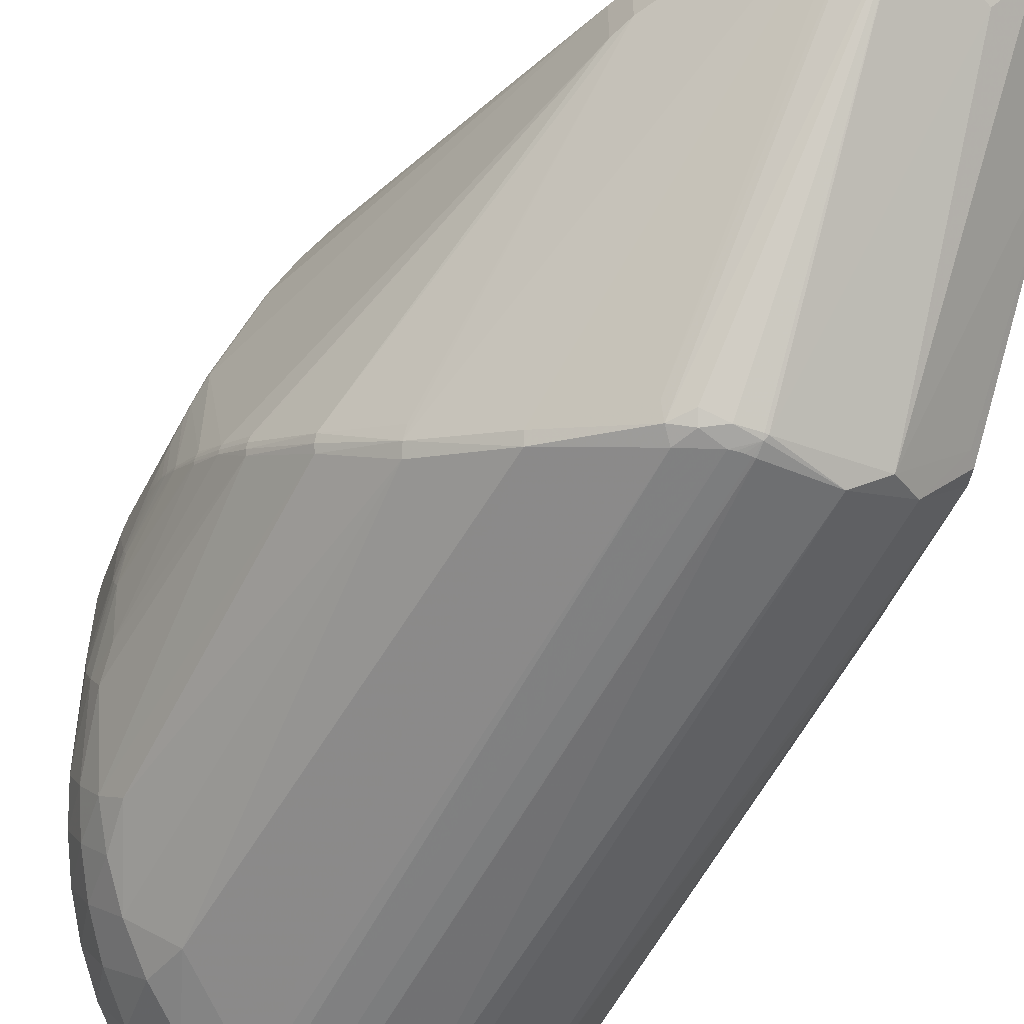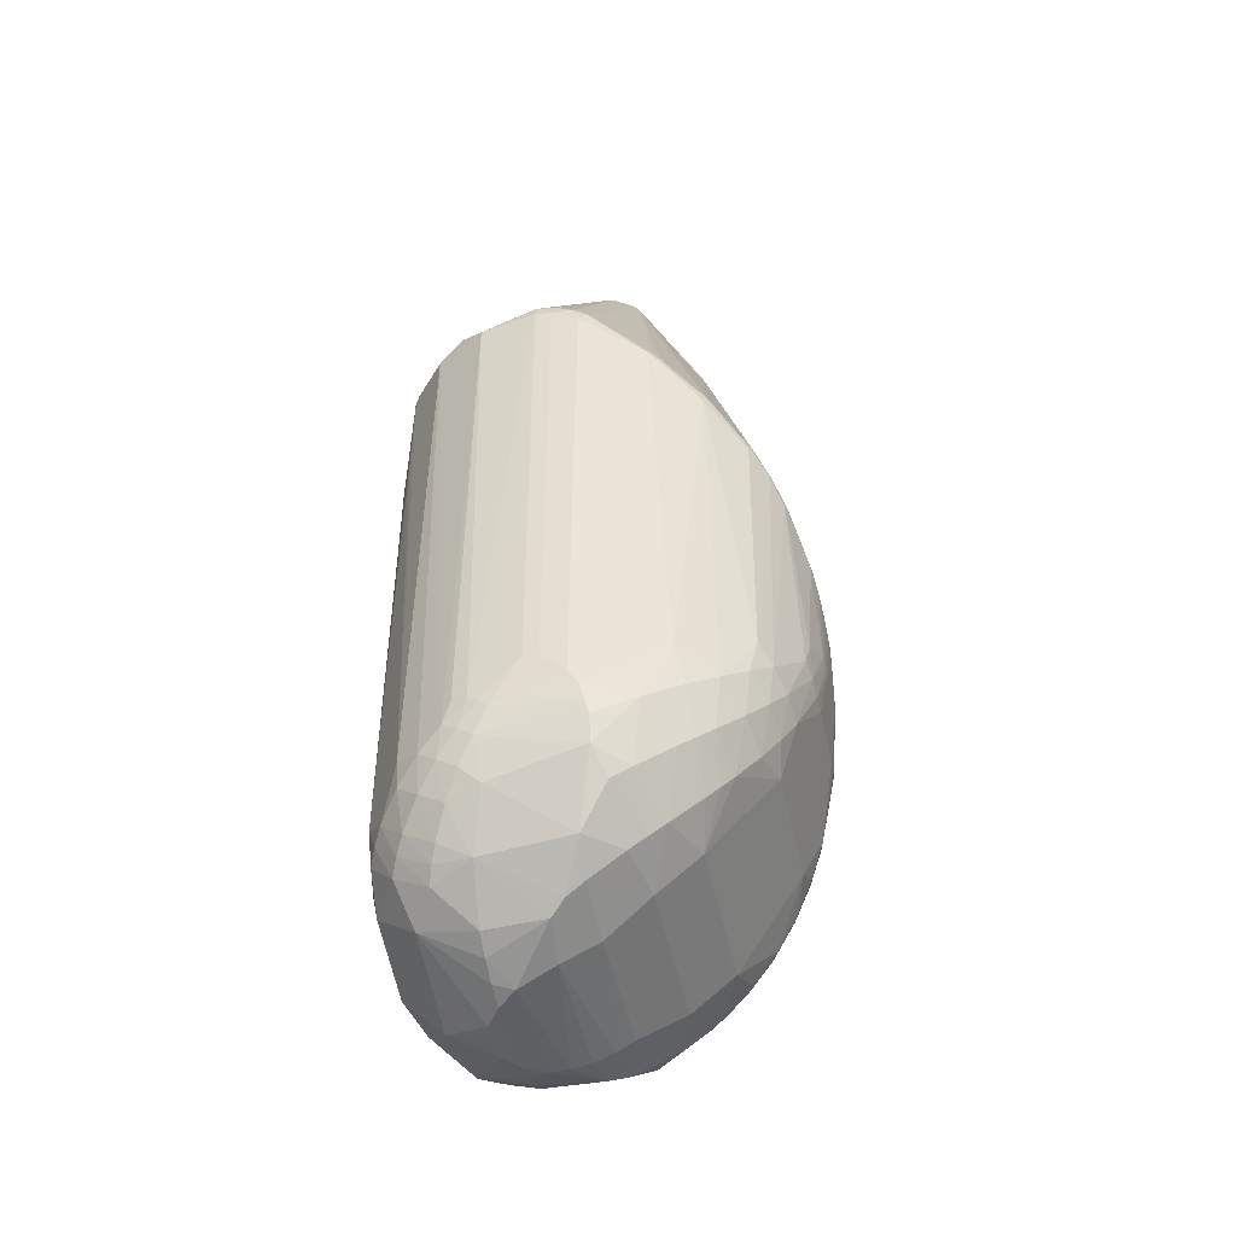
<metadata>
{"format":"obj","ext":"obj","renderer":"f3d","projection":"perspective","resolution":1024,"background":"white","views":[{"elev":-59.0,"azim":152.2,"up":"+Z"},{"elev":-46.3,"azim":11.6,"up":"+Y"}]}
</metadata>
<code>
v -0.0006174 0.005968 -0.00175
v -0.003195 0.005078 -0.00175
v -0.0007202 0.006963 -0.00075
v -0.003908 0.005808 -0.00075
v -0.006179 0.00329 -0.00075
v -0.007 -0 -0.00075
v -0.007 -0 0.00075
v 0.002927 0.000659 -0.0008233
v 0.002927 0.000659 0.0008233
v 0.002711 0.001286 -0.00075
v 0.002711 0.001286 0.00075
v 0.0002862 0.006397 -0.00075
v 0.0002862 0.006397 0.00075
v -0.006179 0.00329 0.00075
v -0.003908 0.005808 0.00075
v -0.0007202 0.006963 0.00075
v -0.0006174 0.005968 0.00175
v -0.003195 0.005078 0.00175
v -0.0003149 0.006921 -0.00075
v -0.0003149 0.006921 0.00075
v 4.02e-05 0.006722 -0.00075
v 4.02e-05 0.006722 0.00075
v -0.008 -0.02346 0.002
v -0.008 -0.02394 0.0006946
v -0.007464 -0.0252 0.003
v -0.007464 -0.026 -1e-07
v -0.006 -0.02646 0.003732
v -0.006 -0.02746 -2.5e-07
v -0.004486 -0.02793 0.0008264
v -0.004653 -0.02795 -3.6e-07
v -0.004486 -0.02793 -0.0008272
v -0.004 -0.02764 -0.002372
v -0.004 -0.02786 -0.001509
v -0.008 -0.02394 -0.0006946
v -0.007464 -0.0252 -0.003
v -0.006 -0.02646 -0.003732
v -0.004 -0.02733 -0.003206
v -0.004 -0.02693 -0.004
v -0.008 -0.02346 -0.002
v -0.004 -0.02786 0.001509
v -0.004 -0.02764 0.002372
v -0.004 -0.02733 0.003206
v -0.004 -0.02693 0.004
v -0.001492 -0.02 0.008
v -0.002 -0.02 0.008
v -0.0006384 -0.02085 0.007954
v -0.003343 -0.02394 0.006964
v -0.0002935 -0.02142 0.007874
v -0.0001259 -0.02204 0.007735
v -7.41e-05 -0.02329 0.007293
v -0.0006592 -0.02541 0.00589
v -0.003811 -0.02562 0.005698
v -0.001872 -0.02688 0.004086
v -0.003341 -0.02772 0.002096
v -0.0006901 -0.02666 -0.002474
v 0.0009337 -0.0256 -0.002948
v -0.0006901 -0.02666 0.002474
v 0.0009365 -0.0256 0.002949
v 0.00246 -0.0243 0.002966
v 0.002456 -0.0243 -0.002966
v 0.004817 -0.02117 -0.00232
v 0.006125 -0.01756 -0.001243
v 0.006124 -0.01757 0.001245
v 0.004814 -0.02117 0.002321
v 0.006508 -0.01378 -0
v -0.003341 -0.02772 -0.002096
v -0.002678 -0.02754 -0.002336
v -0.002005 -0.0273 0.002469
v -0.002005 -0.0273 -0.002469
v -0.001336 -0.027 -0.002511
v -0.008 -0.0071 -0.002
v -0.008 -0.0071 0.002
v -0.002 -0.003001 -0.008
v -0.002 -0.02 -0.008
v -0.002085 -0.003 -0.007999
v -0.004105 -0.003 -0.007618
v -0.004237 -0.02106 -0.007568
v -0.005878 -0.003 -0.006578
v -0.006168 -0.02204 -0.006316
v -0.007196 -0.003 -0.005
v -0.007196 -0.00635 -0.005
v -0.00751 -0.02286 -0.004376
v -0.007231 -0.006648 -0.004938
v -0.007322 -0.00689 -0.004771
v -0.007441 -0.007046 -0.00453
v -0.007562 -0.0071 -0.00425
v -0.007804 -0.0071 -0.003521
v -0.007951 -0.0071 -0.002767
v 0.004787 -0.008497 -0.004957
v 0.004679 -0.01791 -0.005091
v 0.003491 -0.00711 -0.006259
v 0.002361 -0.01955 -0.007011
v -0.0005376 -0.003586 -0.007943
v -0.0006384 -0.02085 -0.007954
v -0.001492 -0.003086 -0.008
v -0.001492 -0.02 -0.008
v 0.005704 -0.009995 -0.003496
v 0.006064 -0.01596 -0.002629
v 0.006272 -0.01157 -0.001931
v 0.006507 -0.0136 -0.0001228
v 0.006504 -0.01342 -0.0002451
v 0.0065 -0.01324 -0.0003668
v -0.007951 -0.0071 0.002767
v -0.007804 -0.0071 0.003521
v -0.00751 -0.02286 0.004376
v -0.007562 -0.0071 0.00425
v -0.007441 -0.007046 0.00453
v -0.007322 -0.00689 0.004771
v -0.007231 -0.006648 0.004938
v -0.007196 -0.00635 0.005
v -0.006168 -0.02204 0.006316
v -0.007196 -0.003 0.005
v -0.005878 -0.003 0.006578
v -0.004236 -0.02106 0.007568
v -0.004105 -0.003 0.007618
v -0.002085 -0.003 0.007999
v -0.002 -0.003001 0.008
v 0.002372 -0.01955 0.007005
v -0.0005376 -0.003586 0.007943
v -0.001492 -0.003086 0.008
v 0.003491 -0.00711 0.006259
v 0.004684 -0.0179 0.005086
v 0.004782 -0.00849 0.004964
v 0.005704 -0.009996 0.003495
v 0.006066 -0.01596 0.002621
v 0.00627 -0.01157 0.001936
v 0.0065 -0.01324 0.0003668
v 0.006504 -0.01342 0.0002451
v 0.006507 -0.0136 0.0001228
v 0.0065 -0.01321 0.000321
v 0.006505 -0.0134 0.0002145
v 0.0065 -0.01321 -0.000321
v 0.006505 -0.0134 -0.0002145
v 0.006507 -0.01359 0.0001074
v 0.006507 -0.01359 -0.0001074
v 0.00628 -0.01137 0.001685
v 0.006281 -0.01138 -0.00168
v -0.001659 -0.003043 0.008
v -0.001828 -0.003015 0.008
v -0.001828 -0.003015 -0.008
v -0.001659 -0.003043 -0.008
v -0.007092 -0.002586 -0.005
v -0.006813 -0.00226 -0.005
v -0.007092 -0.002586 0.005
v -0.006813 -0.00226 0.005
v -0.00187 -0.02688 -0.004089
v -0.003811 -0.02562 -0.005698
v -0.0006568 -0.02541 -0.005895
v -0.003343 -0.02394 -0.006964
v -7.333e-05 -0.02328 -0.007298
v -0.0001264 -0.02204 -0.007736
v -0.0002946 -0.02141 -0.007874
v 0.001386 -0.02168 -0.007255
v 0.002593 -0.02091 -0.006705
v 0.003593 -0.02011 -0.006034
v 0.003316 -0.02184 -0.005612
v 0.004159 -0.02089 -0.005013
v 0.003663 -0.02257 -0.004224
v 0.004408 -0.02154 -0.003798
v 0.005011 -0.0205 -0.003329
v 0.005483 -0.01947 -0.002841
v 0.005356 -0.01901 -0.003713
v 0.006049 -0.01721 -0.002422
v 0.005918 -0.01692 -0.002962
v 0.006371 -0.01535 -0.00145
v 0.006448 -0.01483 -0.0009588
v 0.004405 -0.01931 -0.005291
v 0.004832 -0.01994 -0.00437
v 0.005049 -0.01851 -0.004515
v 0.006105 -0.01749 -0.001864
v 0.006417 -0.0156 -0.0009131
v 0.006403 -0.01548 -0.001183
v 0.006462 -0.01491 -0.0007815
v 0.002769 -0.02357 -0.004578
v 0.00228 -0.02277 -0.006126
v 0.001715 -0.02452 -0.004817
v 0.0005331 -0.02541 -0.004881
v -0.0007332 -0.02619 -0.004704
v -0.001376 -0.02655 -0.004505
v 0.001028 -0.02368 -0.006496
v -4.698e-05 -0.02242 -0.007615
v 0.006469 -0.01499 -0.0006037
v -0.001372 -0.02654 0.004507
v -0.0007249 -0.02619 0.004706
v 0.000544 -0.0254 0.004881
v 0.001155 -0.02496 0.004874
v 0.001734 -0.02451 0.004814
v 0.002785 -0.02355 0.004573
v 0.003257 -0.02305 0.004403
v 0.0023 -0.02275 0.006118
v 0.002849 -0.02228 0.00587
v 0.001408 -0.02166 0.007247
v 0.002046 -0.02128 0.006985
v 0.003687 -0.02254 0.004213
v 0.004424 -0.02151 0.003787
v 0.005019 -0.02048 0.003321
v 0.004178 -0.02087 0.004998
v 0.004842 -0.01993 0.00436
v 0.003615 -0.0201 0.006016
v 0.004417 -0.0193 0.005279
v 0.005058 -0.01849 0.004502
v 0.005924 -0.01691 0.002949
v 0.006054 -0.01719 0.002411
v 0.006404 -0.01547 0.001177
v 0.006417 -0.0156 0.000909
v 0.00549 -0.01945 0.002833
v 0.006109 -0.01747 0.001856
v 0.006372 -0.01535 0.001444
v -2.21e-05 -0.02241 0.007612
v 0.00105 -0.02367 0.006491
v 0.0003468 -0.02411 0.006597
v 0.005364 -0.01899 0.003702
v 0.003342 -0.02181 0.005596
v 0.002624 -0.02088 0.006687
v 0.0065 -0.01323 0.0003516
v 0.006506 -0.01348 0.0001888
v 0.0065 -0.01322 0.0003363
v 0.006491 -0.013 0.0005239
v 0.006476 -0.01278 0.0007084
v 0.006432 -0.01236 0.00109
v 0.006434 -0.01233 0.001055
v 0.006395 -0.01205 0.001304
v 0.006394 -0.01201 0.00126
v 0.006289 -0.01143 0.00174
v 0.005762 -0.009721 0.003154
v 0.00537 -0.008883 0.003842
v 0.003653 -0.006578 0.005793
v 0.006491 -0.01299 0.000507
v 0.006491 -0.01297 0.0004901
v 0.006477 -0.01275 0.0006627
v 0.006434 -0.0123 0.00102
v 0.006477 -0.01277 0.0006855
v 0.004899 -0.008203 0.004669
v 0.003623 -0.006824 0.006066
v 0.004866 -0.008353 0.004821
v 0.005352 -0.009123 0.004112
v 0.00575 -0.009916 0.003375
v 0.006286 -0.01153 0.00186
v 0.006392 -0.01208 0.001347
v 0.006291 -0.01148 0.001801
v 0.005766 -0.009817 0.003267
v 0.005377 -0.008999 0.003982
v 0.002045 -0.005476 0.007125
v 0.001768 -0.005223 0.007255
v -0.0002193 -0.003248 0.007784
v 0.001893 -0.005007 0.007037
v -6.31e-06 -0.002992 0.007424
v 0.002159 -0.005262 0.00691
v -0.000807 -0.002969 0.007905
v -0.0006504 -0.002682 0.00768
v -0.001347 -0.002607 0.007866
v -0.004969 -0.0025 0.007059
v -0.002083 -0.0025 0.007865
v -0.001982 -0.002502 0.007866
v -0.002036 -0.002632 0.00793
v -0.004969 -0.0025 -0.007059
v -0.002083 -0.0025 -0.007865
v -0.002036 -0.002632 -0.00793
v -0.001982 -0.002502 -0.007866
v -0.001347 -0.002607 -0.007866
v -0.0007971 -0.002975 -0.007904
v -0.0006395 -0.002688 -0.00768
v -6.31e-06 -0.002992 -0.007424
v -0.0002193 -0.003248 -0.007784
v 0.001768 -0.005223 -0.007255
v 0.001893 -0.005007 -0.007037
v 0.003653 -0.006578 -0.005793
v 0.003623 -0.006824 -0.006066
v 0.00487 -0.00836 -0.004815
v 0.004903 -0.00821 -0.004663
v 0.006067 -0.01057 -0.00245
v 0.005761 -0.00972 -0.003155
v 0.006434 -0.0123 -0.001018
v 0.00629 -0.01143 -0.001736
v 0.00607 -0.01065 -0.002537
v 0.005766 -0.009816 -0.003268
v 0.00575 -0.009916 -0.003376
v 0.0065 -0.01322 -0.0003363
v 0.006491 -0.01297 -0.0004904
v 0.006477 -0.01275 -0.0006625
v 0.006434 -0.01233 -0.001053
v 0.006292 -0.01149 -0.001796
v 0.006287 -0.01154 -0.001856
v 0.00606 -0.01072 -0.002621
v 0.006491 -0.01299 -0.0005073
v 0.0065 -0.01323 -0.0003516
v 0.006491 -0.013 -0.0005242
v 0.006476 -0.01278 -0.0007083
v 0.006433 -0.01236 -0.001088
v 0.006477 -0.01277 -0.0006854
v 0.006506 -0.01348 -0.0001888
v -0.005263 -0.02593 0.005024
v -0.005099 -0.02552 0.005511
v -0.004907 -0.0251 0.005943
v -0.006255 -0.02483 0.00531
v -0.005975 -0.02444 0.005792
v -0.007135 -0.02392 0.004805
v -0.006825 -0.02362 0.005354
v -0.006121 -0.02302 0.006247
v -0.005342 -0.02241 0.006922
v -0.004529 -0.02181 0.00741
v -0.004036 -0.02218 0.007524
v -0.003363 -0.02145 0.007793
v -0.003019 -0.02169 0.007801
v -0.004477 -0.02424 0.006642
v -0.004007 -0.02338 0.007166
v -0.003518 -0.02253 0.007544
v -0.004705 -0.02292 0.007123
v -0.003699 -0.02121 0.007742
v -0.007397 -0.0242 0.00419
v -0.0065 -0.0252 0.004758
v -0.005361 -0.02368 0.006559
v -0.007397 -0.0242 -0.00419
v -0.007135 -0.02392 -0.004805
v -0.006825 -0.02362 -0.005354
v -0.006255 -0.02483 -0.00531
v -0.005975 -0.02444 -0.005792
v -0.005099 -0.02552 -0.005511
v -0.004907 -0.0251 -0.005943
v -0.004477 -0.02424 -0.006642
v -0.004007 -0.02338 -0.007166
v -0.003518 -0.02253 -0.007544
v -0.004036 -0.02218 -0.007524
v -0.003363 -0.02145 -0.007793
v -0.003699 -0.02121 -0.007742
v -0.006121 -0.02302 -0.006247
v -0.005361 -0.02368 -0.006559
v -0.005342 -0.02241 -0.006922
v -0.004529 -0.02181 -0.00741
v -0.005263 -0.02593 -0.005024
v -0.0065 -0.0252 -0.004758
v -0.003019 -0.02169 -0.007801
v -0.004705 -0.02292 -0.007123
f 256 257 76
f 2 4 3
f 256 4 2
f 2 257 256
f 5 4 256
f 80 6 5
f 71 6 80
f 233 234 235
f 258 76 257
f 80 5 142
f 310 105 23
f 80 79 81
f 87 82 39
f 1 2 3
f 257 2 1
f 50 307 47
f 118 48 192
f 227 234 233
f 13 246 248
f 248 234 13
f 148 149 150
f 188 191 190
f 191 214 190
f 123 235 234
f 75 258 73
f 76 258 75
f 95 94 96
f 261 95 260
f 260 95 258
f 332 94 152
f 93 265 152
f 152 94 93
f 93 95 261
f 94 95 93
f 263 12 266
f 80 142 78
f 78 79 80
f 256 76 78
f 143 5 256
f 143 142 5
f 256 78 143
f 143 78 142
f 247 246 13
f 247 245 246
f 17 245 22
f 22 247 13
f 245 247 22
f 250 245 17
f 7 72 112
f 23 105 104
f 14 7 112
f 16 15 18
f 17 16 18
f 18 253 17
f 34 26 24
f 35 34 39
f 26 34 35
f 23 24 25
f 24 26 25
f 25 310 23
f 79 78 328
f 80 81 83
f 83 81 82
f 39 71 88
f 88 87 39
f 88 71 80
f 80 87 88
f 86 87 80
f 82 87 86
f 268 12 10
f 268 266 12
f 91 265 268
f 265 266 268
f 150 181 153
f 92 265 91
f 154 153 92
f 152 265 92
f 92 153 152
f 50 47 51
f 51 211 50
f 50 192 209
f 209 307 50
f 45 304 46
f 46 304 48
f 46 44 45
f 48 119 46
f 46 119 120
f 120 44 46
f 309 116 115
f 234 248 243
f 243 248 246
f 195 196 198
f 189 191 188
f 188 59 189
f 59 194 189
f 63 206 161
f 118 214 199
f 118 192 193
f 193 214 118
f 192 190 193
f 193 190 214
f 122 123 121
f 121 123 234
f 121 199 122
f 118 199 121
f 121 243 118
f 234 243 121
f 73 258 140
f 259 258 257
f 259 260 258
f 257 1 259
f 1 260 259
f 261 260 262
f 262 260 1
f 96 94 74
f 94 332 74
f 74 75 73
f 151 332 152
f 152 153 151
f 151 153 181
f 322 181 150
f 150 149 322
f 322 151 181
f 332 151 322
f 264 93 261
f 265 93 264
f 261 262 264
f 263 266 264
f 264 266 265
f 264 262 1
f 20 16 17
f 17 22 20
f 21 264 1
f 21 12 263
f 263 264 21
f 111 113 112
f 300 113 111
f 251 250 17
f 117 116 45
f 103 72 23
f 23 104 103
f 112 72 103
f 103 104 112
f 112 104 106
f 106 104 105
f 112 113 144
f 144 14 112
f 115 253 252
f 253 18 252
f 252 113 115
f 252 18 15
f 15 14 252
f 39 82 313
f 313 35 39
f 26 35 28
f 310 25 311
f 59 58 60
f 82 86 85
f 85 86 80
f 289 165 283
f 98 284 99
f 99 284 283
f 99 165 98
f 283 165 99
f 11 227 233
f 13 234 11
f 234 227 11
f 8 270 10
f 272 8 271
f 10 270 267
f 267 268 10
f 270 268 267
f 162 164 163
f 163 161 162
f 170 161 163
f 98 165 163
f 163 164 98
f 97 284 98
f 98 164 97
f 175 153 154
f 89 90 91
f 91 268 89
f 155 92 91
f 91 90 155
f 154 92 155
f 188 190 187
f 187 59 188
f 187 58 59
f 312 305 308
f 312 308 300
f 312 296 294
f 294 305 312
f 306 47 307
f 306 305 47
f 308 305 306
f 49 192 48
f 49 209 192
f 48 304 49
f 49 304 307
f 307 209 49
f 114 309 115
f 307 304 303
f 303 304 45
f 45 116 303
f 116 309 303
f 246 245 244
f 244 243 246
f 244 245 119
f 244 119 48
f 244 48 118
f 118 243 244
f 171 205 63
f 194 195 197
f 197 195 198
f 59 60 64
f 64 194 59
f 64 195 194
f 196 195 64
f 64 206 196
f 191 189 213
f 213 189 194
f 194 197 213
f 213 197 199
f 213 214 191
f 213 199 214
f 212 202 201
f 212 201 198
f 198 196 212
f 196 206 212
f 207 206 63
f 63 205 207
f 207 205 204
f 63 161 62
f 62 161 170
f 62 171 63
f 170 171 62
f 200 201 122
f 122 199 200
f 199 197 200
f 198 201 200
f 200 197 198
f 258 95 141
f 141 140 258
f 76 75 325
f 325 77 76
f 19 1 3
f 19 21 1
f 110 111 112
f 296 312 299
f 300 111 299
f 299 312 300
f 17 253 254
f 254 251 17
f 120 119 249
f 249 251 120
f 119 245 249
f 245 250 249
f 250 251 249
f 116 117 255
f 255 253 115
f 115 116 255
f 255 254 253
f 251 254 255
f 120 251 255
f 112 106 107
f 107 106 105
f 14 144 145
f 145 252 14
f 145 144 113
f 113 252 145
f 315 81 79
f 82 81 315
f 27 25 26
f 26 28 27
f 27 311 25
f 292 311 27
f 294 296 293
f 52 293 292
f 294 293 52
f 52 51 47
f 52 305 294
f 47 305 52
f 295 293 296
f 295 311 292
f 292 293 295
f 174 60 176
f 176 175 174
f 159 157 168
f 84 83 82
f 82 85 84
f 80 83 84
f 84 85 80
f 125 208 126
f 9 271 8
f 9 11 233
f 283 284 275
f 284 97 277
f 169 97 164
f 169 164 162
f 90 89 169
f 169 89 97
f 162 168 169
f 150 153 180
f 153 175 180
f 180 148 150
f 180 175 176
f 269 268 270
f 269 89 268
f 97 89 269
f 270 277 269
f 269 277 97
f 156 155 157
f 156 174 175
f 156 175 154
f 154 155 156
f 210 187 190
f 210 190 192
f 210 192 50
f 50 211 210
f 186 210 211
f 187 210 186
f 58 187 186
f 301 114 115
f 301 113 300
f 115 113 301
f 300 308 301
f 309 114 301
f 172 171 170
f 170 163 172
f 172 163 165
f 65 205 182
f 205 171 182
f 159 168 160
f 162 161 160
f 160 168 162
f 61 161 206
f 206 64 61
f 61 160 161
f 159 160 61
f 61 64 60
f 204 208 203
f 203 207 204
f 203 208 125
f 125 202 203
f 202 212 203
f 203 212 206
f 206 207 203
f 75 74 324
f 324 325 75
f 324 74 332
f 332 322 324
f 321 322 149
f 323 324 322
f 325 324 323
f 322 321 323
f 323 321 333
f 139 255 117
f 108 107 105
f 112 107 108
f 314 313 82
f 82 315 314
f 79 328 326
f 326 315 79
f 296 299 298
f 298 295 296
f 298 299 111
f 298 110 105
f 111 110 298
f 60 174 158
f 159 61 158
f 158 61 60
f 174 156 158
f 158 157 159
f 158 156 157
f 282 289 283
f 283 275 282
f 136 137 271
f 271 9 136
f 124 202 125
f 201 202 124
f 276 275 284
f 284 277 276
f 272 271 276
f 271 275 276
f 276 277 270
f 276 8 272
f 270 8 276
f 167 168 157
f 167 169 168
f 157 155 167
f 167 155 90
f 90 169 167
f 211 51 185
f 185 186 211
f 58 186 185
f 302 303 309
f 309 301 302
f 307 303 302
f 302 301 308
f 302 306 307
f 308 306 302
f 165 289 166
f 166 172 165
f 38 37 36
f 36 28 35
f 36 31 28
f 176 60 56
f 56 60 58
f 58 57 56
f 70 57 68
f 329 333 328
f 329 323 333
f 76 77 329
f 77 325 329
f 325 323 329
f 329 78 76
f 329 328 78
f 120 255 138
f 255 139 138
f 105 110 109
f 109 108 105
f 109 110 112
f 112 108 109
f 328 333 327
f 327 326 328
f 292 27 43
f 27 42 43
f 43 52 292
f 53 52 43
f 43 42 53
f 41 42 27
f 311 295 297
f 295 298 297
f 310 311 297
f 105 310 297
f 297 298 105
f 230 279 280
f 273 231 230
f 230 280 273
f 239 126 208
f 238 126 239
f 220 239 208
f 204 127 218
f 204 205 128
f 128 127 204
f 239 220 222
f 125 126 237
f 237 124 125
f 237 126 238
f 201 124 236
f 122 201 236
f 236 123 122
f 235 123 236
f 124 237 236
f 233 235 236
f 184 185 51
f 53 68 184
f 68 57 184
f 184 57 58
f 58 185 184
f 172 166 173
f 171 172 173
f 173 182 171
f 32 36 37
f 31 36 32
f 33 31 32
f 32 66 33
f 32 37 66
f 69 70 68
f 55 56 57
f 57 70 55
f 177 180 176
f 148 180 177
f 176 56 177
f 315 326 317
f 326 327 317
f 149 148 147
f 288 166 289
f 65 182 100
f 182 173 100
f 100 173 101
f 289 282 281
f 282 273 281
f 281 288 289
f 281 273 280
f 137 273 274
f 274 273 282
f 271 137 274
f 274 275 271
f 274 282 275
f 230 231 221
f 231 222 221
f 221 222 220
f 129 128 205
f 129 205 65
f 65 134 129
f 231 273 223
f 223 222 231
f 223 273 137
f 137 136 223
f 223 136 224
f 238 239 240
f 239 222 240
f 240 223 224
f 222 223 240
f 242 236 237
f 242 9 233
f 233 236 242
f 53 184 183
f 183 184 51
f 183 52 53
f 51 52 183
f 67 69 68
f 179 147 148
f 316 314 315
f 315 317 316
f 333 321 320
f 320 327 333
f 320 321 149
f 149 147 320
f 29 40 41
f 29 31 33
f 33 40 29
f 29 27 28
f 29 41 27
f 41 40 54
f 53 42 54
f 42 41 54
f 54 68 53
f 66 67 54
f 54 67 68
f 135 134 65
f 65 100 135
f 219 221 220
f 204 218 219
f 219 208 204
f 219 220 208
f 224 136 225
f 225 136 9
f 241 237 238
f 238 240 241
f 241 242 237
f 241 225 242
f 241 240 224
f 224 225 241
f 101 173 102
f 287 173 166
f 166 288 287
f 287 102 173
f 290 281 280
f 288 281 290
f 290 280 279
f 279 285 290
f 290 287 288
f 285 287 290
f 70 69 146
f 146 179 70
f 69 67 146
f 146 67 66
f 66 37 146
f 146 37 38
f 38 147 146
f 147 179 146
f 178 55 70
f 70 179 178
f 56 55 178
f 178 177 56
f 148 177 178
f 178 179 148
f 313 314 331
f 314 316 331
f 35 313 331
f 331 36 35
f 318 316 317
f 28 31 30
f 30 29 28
f 31 29 30
f 291 135 100
f 291 100 101
f 101 133 291
f 127 128 215
f 215 218 127
f 215 228 218
f 230 221 232
f 221 219 232
f 232 219 218
f 218 228 232
f 9 242 226
f 226 225 9
f 242 225 226
f 101 102 286
f 286 287 285
f 102 287 286
f 319 318 317
f 319 317 327
f 327 320 319
f 319 320 147
f 147 318 319
f 330 331 316
f 316 318 330
f 36 331 330
f 38 36 330
f 330 147 38
f 330 318 147
f 216 129 134
f 128 129 216
f 216 131 128
f 229 130 132
f 229 132 279
f 229 279 230
f 230 232 229
f 229 232 228
f 279 132 278
f 278 285 279
f 278 286 285
f 132 133 278
f 278 133 101
f 101 286 278
f 130 229 217
f 217 131 130
f 228 215 217
f 217 229 228
f 128 131 217
f 217 215 128
f 15 16 3
f 3 4 15
f 71 72 7
f 6 71 7
f 14 15 4
f 4 5 14
f 6 7 14
f 14 5 6
f 34 24 23
f 34 71 39
f 23 72 34
f 34 72 71
f 21 22 13
f 13 12 21
f 11 12 13
f 10 12 11
f 141 95 96
f 73 140 141
f 141 74 73
f 96 74 141
f 3 16 19
f 16 20 19
f 22 21 19
f 19 20 22
f 10 11 9
f 9 8 10
f 45 44 138
f 138 44 120
f 138 117 45
f 138 139 117
f 54 40 33
f 33 66 54
f 131 133 132
f 132 130 131
f 135 291 216
f 134 135 216
f 133 131 216
f 216 291 133

</code>
